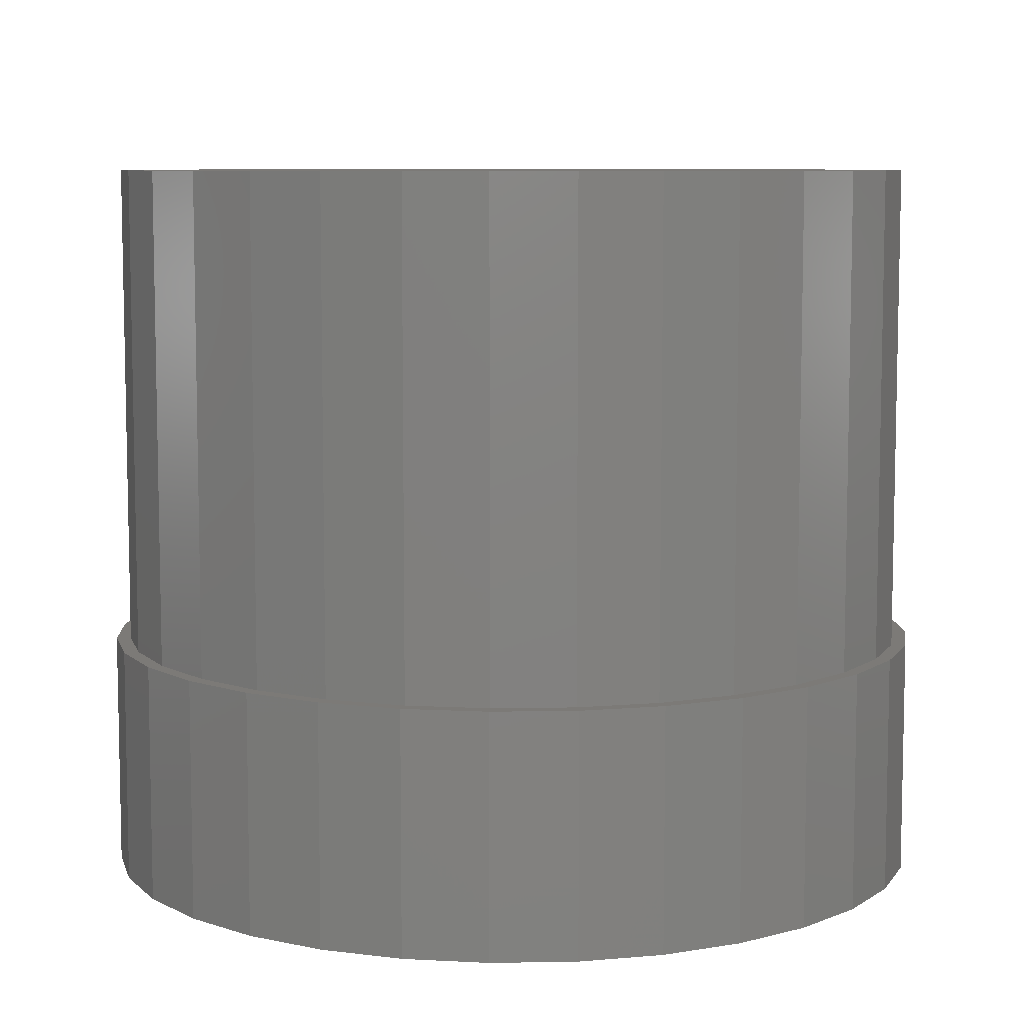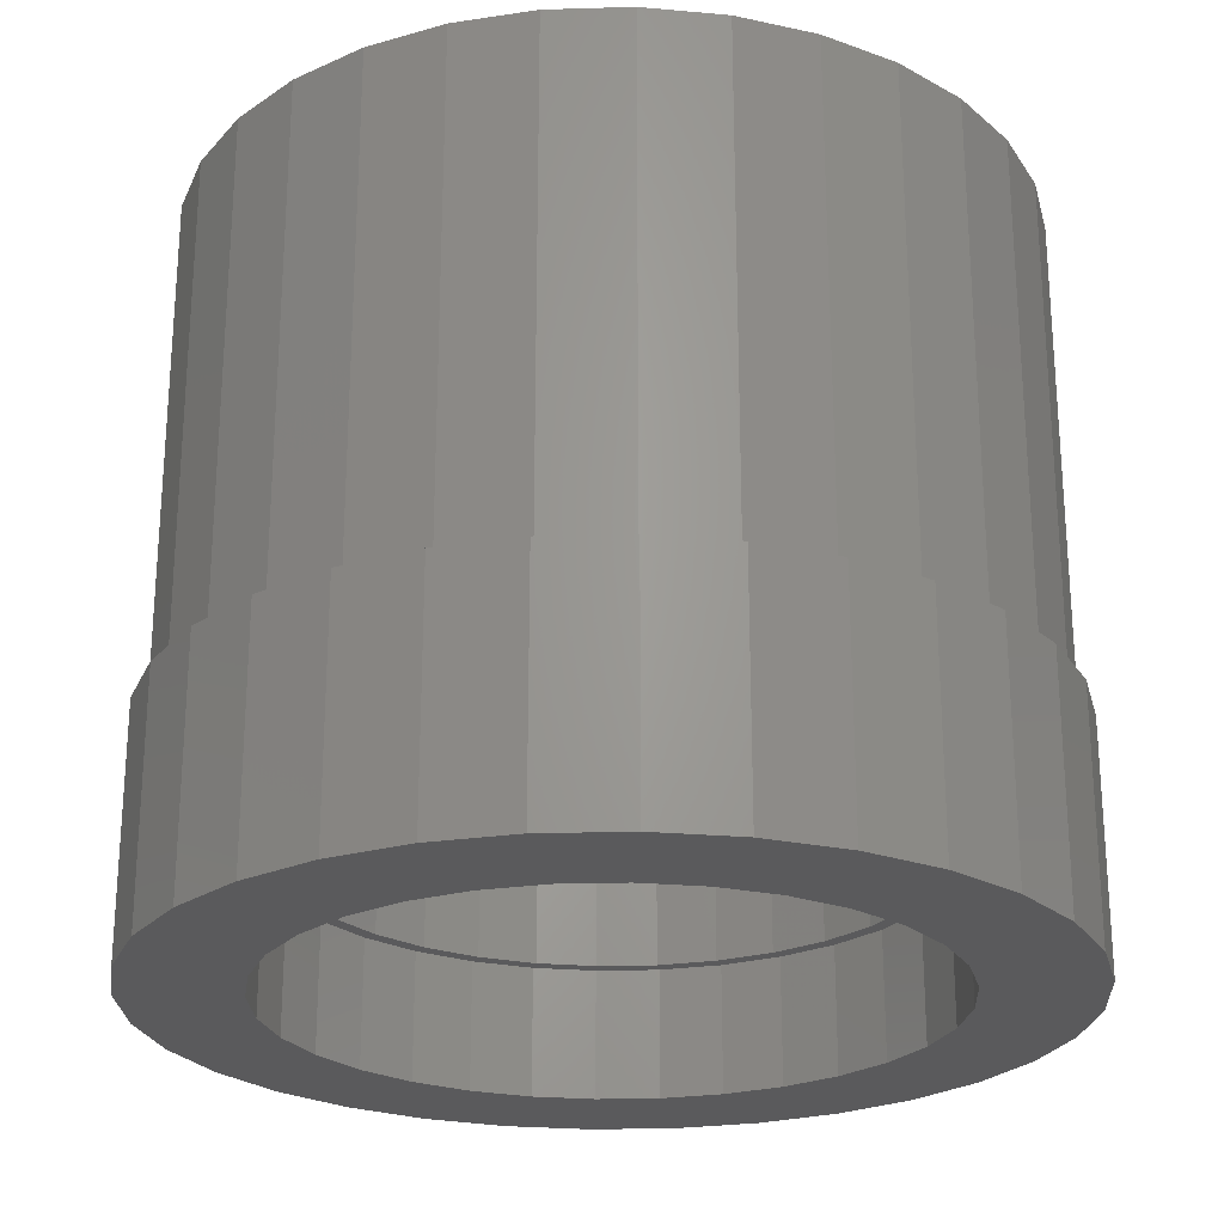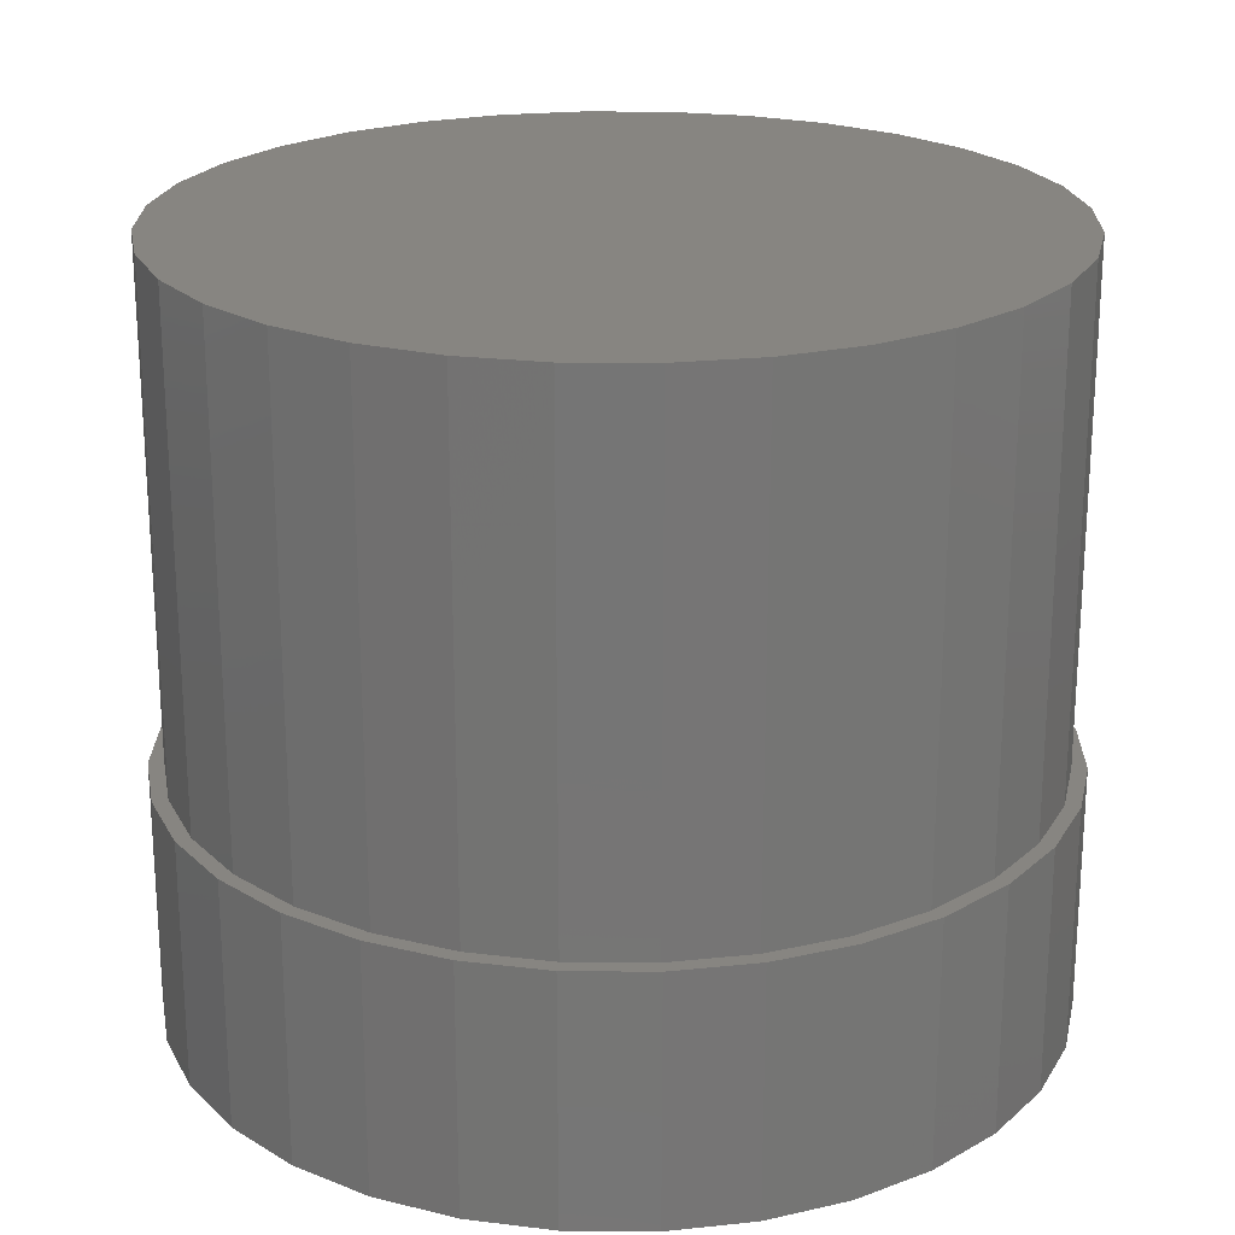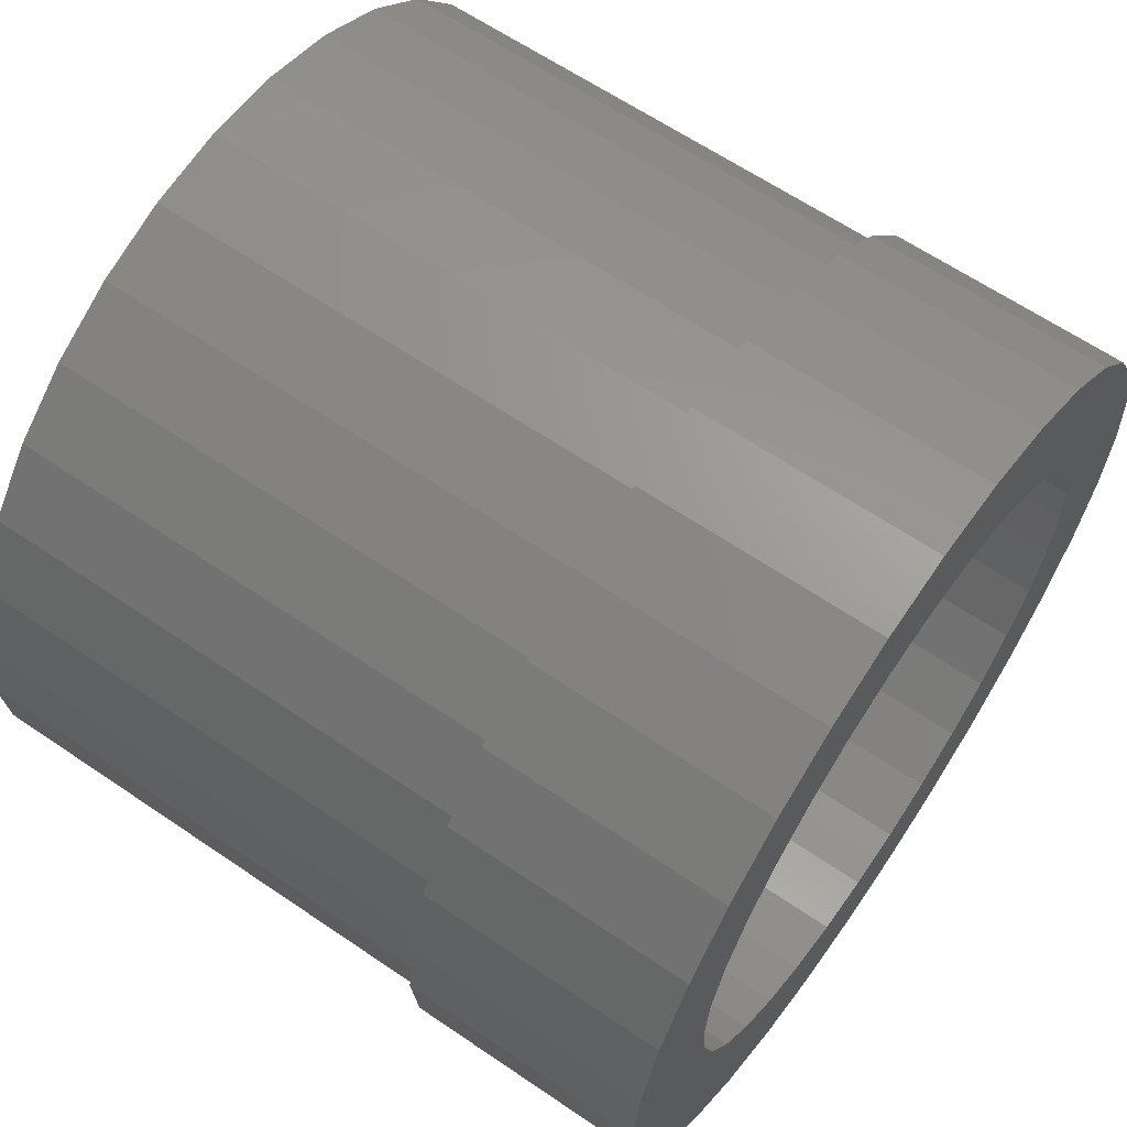
<metadata>
{"format":"stl","ext":"stl","renderer":"f3d","projection":"perspective","resolution":1024,"background":"white","views":[{"elev":7.9,"azim":126.6,"up":"+Y"},{"elev":-24.3,"azim":-104.1,"up":"+Y"},{"elev":22.2,"azim":175.2,"up":"+Y"},{"elev":63.2,"azim":-55.4,"up":"+Z"}]}
</metadata>
<code>
# stl→obj: 256 verts, 508 faces
v -0.2573 -0.75 0.3917
v -0.3286 -0.75 0.3331
v -0.06307 -0.75 0.3394
v -0.1878 -0.75 0.2877
v -0.3872 -0.75 0.2617
v -0.2403 -0.75 0.2447
v -0.128 -0.75 -0.3197
v -0.3286 -0.75 -0.3331
v -0.06307 -0.75 -0.3394
v -0.2573 -0.75 -0.3917
v 0.1369 -0.75 -0.3197
v 0.07195 -0.75 -0.3394
v 0.3375 -0.75 -0.3331
v 0.2661 -0.75 -0.3917
v 0.004441 -0.75 -0.3461
v -0.1758 -0.75 -0.4352
v -0.08746 -0.75 -0.462
v 0.004441 -0.75 -0.4711
v 0.09634 -0.75 -0.462
v 0.1847 -0.75 -0.4352
v 0.004441 -0.75 0.3461
v 0.07195 -0.75 0.3394
v 0.2661 -0.75 0.3917
v 0.1847 -0.75 0.4352
v 0.09634 -0.75 0.462
v 0.004441 -0.75 0.4711
v -0.08746 -0.75 0.462
v -0.1758 -0.75 0.4352
v -0.128 -0.75 0.3197
v -0.2833 -0.75 0.1923
v -0.4308 -0.75 0.1803
v -0.3153 -0.75 0.1324
v -0.4576 -0.75 0.0919
v -0.335 -0.75 0.06751
v -0.3416 -0.75 7.369e-16
v -0.4666 -0.75 1.013e-15
v -0.335 -0.75 -0.06751
v -0.4576 -0.75 -0.0919
v -0.3153 -0.75 -0.1324
v -0.4308 -0.75 -0.1803
v -0.2833 -0.75 -0.1923
v -0.2403 -0.75 -0.2447
v -0.3872 -0.75 -0.2617
v -0.1878 -0.75 -0.2877
v 0.3375 -0.75 0.3331
v 0.1369 -0.75 0.3197
v 0.3961 -0.75 0.2617
v 0.1967 -0.75 0.2877
v 0.2491 -0.75 0.2447
v 0.4396 -0.75 0.1803
v 0.2922 -0.75 0.1923
v 0.4664 -0.75 0.0919
v 0.3242 -0.75 0.1324
v 0.3438 -0.75 0.06751
v 0.4755 -0.75 -1.703e-16
v 0.3505 -0.75 -4.394e-16
v 0.4664 -0.75 -0.0919
v 0.3438 -0.75 -0.06751
v 0.4396 -0.75 -0.1803
v 0.3242 -0.75 -0.1324
v 0.2922 -0.75 -0.1923
v 0.3961 -0.75 -0.2617
v 0.2491 -0.75 -0.2447
v 0.1967 -0.75 -0.2877
v 0.004441 -0.6094 0.3461
v -0.06307 -0.6094 0.3394
v -0.128 -0.6094 0.3197
v -0.1878 -0.6094 0.2877
v -0.2403 -0.6094 0.2447
v -0.2833 -0.6094 0.1923
v -0.3153 -0.6094 0.1324
v -0.335 -0.6094 0.06751
v -0.3416 -0.6094 7.369e-16
v 0.07195 -0.6094 0.3394
v 0.1369 -0.6094 0.3197
v 0.1967 -0.6094 0.2877
v 0.2491 -0.6094 0.2447
v 0.2922 -0.6094 0.1923
v 0.3242 -0.6094 0.1324
v 0.3438 -0.6094 0.06751
v 0.3505 -0.6094 -8.315e-16
v 0.004441 -0.6094 -0.3461
v 0.07195 -0.6094 -0.3394
v 0.1369 -0.6094 -0.3197
v 0.1967 -0.6094 -0.2877
v 0.2491 -0.6094 -0.2447
v 0.2922 -0.6094 -0.1923
v 0.3242 -0.6094 -0.1324
v 0.3438 -0.6094 -0.06751
v -0.06307 -0.6094 -0.3394
v -0.128 -0.6094 -0.3197
v -0.1878 -0.6094 -0.2877
v -0.2403 -0.6094 -0.2447
v -0.2833 -0.6094 -0.1923
v -0.3153 -0.6094 -0.1324
v -0.335 -0.6094 -0.06751
v 0.004359 0.0625 0.4548
v 0.09308 0.0625 0.446
v -0.08436 0.0625 0.446
v 0.004359 0.0625 -0.4548
v -0.08436 0.0625 -0.446
v 0.09308 0.0625 -0.446
v -0.1697 0.0625 -0.4202
v 0.1784 0.0625 -0.4202
v -0.2483 0.0625 -0.3781
v 0.257 0.0625 -0.3781
v -0.3172 0.0625 -0.3216
v 0.3259 0.0625 -0.3216
v -0.3738 0.0625 -0.2527
v 0.3825 0.0625 -0.2527
v -0.4158 0.0625 -0.174
v 0.4245 0.0625 -0.174
v -0.4417 0.0625 -0.08872
v 0.4504 0.0625 -0.08872
v -0.4504 0.0625 -1.44e-16
v 0.4591 0.0625 -5.347e-17
v -0.4417 0.0625 0.08872
v 0.4504 0.0625 0.08872
v -0.4158 0.0625 0.174
v 0.4245 0.0625 0.174
v -0.3738 0.0625 0.2527
v 0.3825 0.0625 0.2527
v -0.3172 0.0625 0.3216
v 0.3259 0.0625 0.3216
v -0.2483 0.0625 0.3781
v 0.257 0.0625 0.3781
v -0.1697 0.0625 0.4202
v 0.1784 0.0625 0.4202
v 0.4591 -0.4844 -5.347e-17
v 0.4504 -0.4844 -0.08872
v 0.4245 -0.4844 -0.174
v 0.3825 -0.4844 -0.2527
v 0.3259 -0.4844 -0.3216
v 0.257 -0.4844 -0.3781
v 0.1784 -0.4844 -0.4202
v 0.09308 -0.4844 -0.446
v 0.004359 -0.4844 -0.4548
v -0.08436 -0.4844 -0.446
v -0.1697 -0.4844 -0.4202
v -0.2483 -0.4844 -0.3781
v -0.3172 -0.4844 -0.3216
v -0.3738 -0.4844 -0.2527
v -0.4158 -0.4844 -0.174
v -0.4417 -0.4844 -0.08872
v -0.4504 -0.4844 2.599e-16
v -0.4417 -0.4844 0.08872
v -0.4158 -0.4844 0.174
v -0.3738 -0.4844 0.2527
v -0.3172 -0.4844 0.3216
v -0.2483 -0.4844 0.3781
v -0.1697 -0.4844 0.4202
v -0.08436 -0.4844 0.446
v 0.004359 -0.4844 0.4548
v 0.09308 -0.4844 0.446
v 0.1784 -0.4844 0.4202
v 0.257 -0.4844 0.3781
v 0.3259 -0.4844 0.3216
v 0.3825 -0.4844 0.2527
v 0.4245 -0.4844 0.174
v 0.4504 -0.4844 0.08872
v 0.004441 -0.4844 0.4711
v -0.08746 -0.4844 0.462
v -0.1758 -0.4844 0.4352
v 0.1847 -0.4844 -0.4352
v 0.09634 -0.4844 -0.462
v 0.004441 -0.4844 -0.4711
v -0.2573 -0.4844 0.3917
v -0.3286 -0.4844 0.3331
v -0.3872 -0.4844 0.2617
v -0.4308 -0.4844 0.1803
v -0.4576 -0.4844 0.0919
v -0.4666 -0.4844 1.013e-15
v -0.4576 -0.4844 -0.0919
v -0.4308 -0.4844 -0.1803
v -0.3872 -0.4844 -0.2617
v -0.3286 -0.4844 -0.3331
v -0.2573 -0.4844 -0.3917
v -0.1758 -0.4844 -0.4352
v -0.08746 -0.4844 -0.462
v 0.2661 -0.4844 -0.3917
v 0.3375 -0.4844 -0.3331
v 0.3961 -0.4844 -0.2617
v 0.4396 -0.4844 -0.1803
v 0.4664 -0.4844 -0.0919
v 0.4755 -0.4844 -2.857e-16
v 0.4664 -0.4844 0.0919
v 0.4396 -0.4844 0.1803
v 0.3961 -0.4844 0.2617
v 0.3375 -0.4844 0.3331
v 0.2661 -0.4844 0.3917
v 0.1847 -0.4844 0.4352
v 0.09634 -0.4844 0.462
v 0.3341 -0.0625 -4.581e-17
v 0.3278 -0.0625 0.06433
v 0.3278 -0.0625 -0.06433
v 0.309 -0.0625 -0.1262
v 0.309 -0.0625 0.1262
v 0.2786 -0.0625 -0.1832
v 0.2786 -0.0625 0.1832
v 0.2375 -0.0625 -0.2332
v 0.2375 -0.0625 0.2332
v 0.1876 -0.0625 -0.2742
v 0.1876 -0.0625 0.2742
v 0.1306 -0.0625 -0.3047
v 0.1306 -0.0625 0.3047
v 0.06869 -0.0625 -0.3234
v 0.06869 -0.0625 0.3234
v 0.004359 -0.0625 -0.3298
v 0.004359 -0.0625 0.3298
v -0.05998 -0.0625 -0.3234
v -0.05998 -0.0625 0.3234
v -0.1218 -0.0625 -0.3047
v -0.1218 -0.0625 0.3047
v -0.1789 -0.0625 -0.2742
v -0.1789 -0.0625 0.2742
v -0.2288 -0.0625 -0.2332
v -0.2288 -0.0625 0.2332
v -0.2698 -0.0625 -0.1832
v -0.2698 -0.0625 0.1832
v -0.3003 -0.0625 -0.1262
v -0.3003 -0.0625 0.1262
v -0.3191 -0.0625 -0.06433
v -0.3191 -0.0625 0.06433
v -0.3254 -0.0625 3.496e-17
v 0.06869 -0.6094 -0.3234
v 0.1306 -0.6094 -0.3047
v 0.1876 -0.6094 -0.2742
v 0.2375 -0.6094 -0.2332
v 0.2786 -0.6094 -0.1832
v 0.309 -0.6094 -0.1262
v 0.3278 -0.6094 -0.06433
v 0.3341 -0.6094 -4.581e-17
v 0.004359 -0.6094 -0.3298
v -0.05998 -0.6094 -0.3234
v -0.1218 -0.6094 -0.3047
v -0.1789 -0.6094 -0.2742
v -0.2288 -0.6094 -0.2332
v -0.2698 -0.6094 -0.1832
v -0.3003 -0.6094 -0.1262
v -0.3191 -0.6094 -0.06433
v -0.3254 -0.6094 3.496e-17
v -0.05998 -0.6094 0.3234
v -0.1218 -0.6094 0.3047
v -0.1789 -0.6094 0.2742
v -0.2288 -0.6094 0.2332
v -0.2698 -0.6094 0.1832
v -0.3003 -0.6094 0.1262
v -0.3191 -0.6094 0.06433
v 0.004359 -0.6094 0.3298
v 0.06869 -0.6094 0.3234
v 0.1306 -0.6094 0.3047
v 0.1876 -0.6094 0.2742
v 0.2375 -0.6094 0.2332
v 0.2786 -0.6094 0.1832
v 0.309 -0.6094 0.1262
v 0.3278 -0.6094 0.06433
f 1 2 3
f 4 5 6
f 7 8 9
f 9 8 10
f 11 12 13
f 14 13 12
f 15 9 10
f 15 10 16
f 15 16 17
f 15 17 18
f 15 18 19
f 15 19 20
f 15 20 14
f 15 14 12
f 21 22 23
f 21 23 24
f 21 24 25
f 21 25 26
f 21 26 27
f 21 27 28
f 21 28 1
f 21 1 3
f 5 4 2
f 2 4 29
f 2 29 3
f 6 5 30
f 30 5 31
f 30 31 32
f 32 31 33
f 32 33 34
f 34 33 35
f 35 33 36
f 35 36 37
f 37 36 38
f 37 38 39
f 39 38 40
f 39 40 41
f 41 40 42
f 42 40 43
f 42 43 44
f 44 43 8
f 44 8 7
f 23 22 45
f 45 22 46
f 45 46 47
f 47 46 48
f 47 48 49
f 47 49 50
f 50 49 51
f 50 51 52
f 52 51 53
f 52 53 54
f 52 54 55
f 55 54 56
f 55 56 57
f 57 56 58
f 57 58 59
f 59 58 60
f 59 60 61
f 59 61 62
f 62 61 63
f 62 63 13
f 13 63 64
f 13 64 11
f 65 3 66
f 66 3 29
f 66 29 67
f 67 29 4
f 67 4 68
f 68 4 6
f 68 6 69
f 69 6 30
f 69 30 70
f 70 30 32
f 70 32 71
f 71 32 34
f 71 34 72
f 72 34 35
f 72 35 73
f 3 65 21
f 21 65 74
f 21 74 22
f 22 74 75
f 22 75 46
f 46 75 76
f 46 76 48
f 48 76 77
f 48 77 49
f 49 77 78
f 49 78 51
f 51 78 79
f 51 79 53
f 53 79 80
f 53 80 54
f 54 80 81
f 54 81 56
f 82 12 83
f 83 12 11
f 83 11 84
f 84 11 64
f 84 64 85
f 85 64 63
f 85 63 86
f 86 63 61
f 86 61 87
f 87 61 60
f 87 60 88
f 88 60 58
f 88 58 89
f 89 58 56
f 89 56 81
f 12 82 15
f 15 82 90
f 15 90 9
f 9 90 91
f 9 91 7
f 7 91 92
f 7 92 44
f 44 92 93
f 44 93 42
f 42 93 94
f 42 94 41
f 41 94 95
f 41 95 39
f 39 95 96
f 39 96 37
f 37 96 73
f 37 73 35
f 97 98 99
f 100 101 102
f 102 101 103
f 102 103 104
f 104 103 105
f 104 105 106
f 106 105 107
f 106 107 108
f 108 107 109
f 108 109 110
f 110 109 111
f 110 111 112
f 112 111 113
f 112 113 114
f 114 113 115
f 114 115 116
f 116 115 117
f 116 117 118
f 118 117 119
f 118 119 120
f 120 119 121
f 120 121 122
f 122 121 123
f 122 123 124
f 124 123 125
f 124 125 126
f 126 125 127
f 126 127 128
f 128 127 99
f 128 99 98
f 116 129 114
f 114 129 130
f 114 130 112
f 112 130 131
f 112 131 110
f 110 131 132
f 110 132 108
f 108 132 133
f 108 133 106
f 106 133 134
f 106 134 104
f 104 134 135
f 104 135 102
f 102 135 136
f 102 136 100
f 100 136 137
f 100 137 101
f 101 137 138
f 101 138 103
f 103 138 139
f 103 139 105
f 105 139 140
f 105 140 107
f 107 140 141
f 107 141 109
f 109 141 142
f 109 142 111
f 111 142 143
f 111 143 113
f 113 143 144
f 113 144 115
f 115 144 145
f 115 145 117
f 117 145 146
f 117 146 119
f 119 146 147
f 119 147 121
f 121 147 148
f 121 148 123
f 123 148 149
f 123 149 125
f 125 149 150
f 125 150 127
f 127 150 151
f 127 151 99
f 99 151 152
f 99 152 97
f 97 152 153
f 97 153 98
f 98 153 154
f 98 154 128
f 128 154 155
f 128 155 126
f 126 155 156
f 126 156 124
f 124 156 157
f 124 157 122
f 122 157 158
f 122 158 120
f 120 158 159
f 120 159 118
f 118 159 160
f 118 160 116
f 116 160 129
f 161 153 162
f 162 153 152
f 152 163 162
f 136 164 165
f 137 136 165
f 166 137 165
f 152 151 163
f 163 151 150
f 163 150 167
f 167 150 149
f 167 149 168
f 168 149 148
f 168 148 169
f 169 148 147
f 169 147 170
f 170 147 146
f 170 146 171
f 171 146 145
f 171 145 172
f 172 145 144
f 172 144 173
f 173 144 143
f 173 143 174
f 174 143 142
f 174 142 175
f 175 142 141
f 175 141 176
f 176 141 140
f 176 140 177
f 177 140 139
f 177 139 178
f 178 139 138
f 178 138 179
f 179 138 137
f 179 137 166
f 136 135 164
f 164 135 134
f 164 134 180
f 180 134 133
f 180 133 181
f 181 133 132
f 181 132 182
f 182 132 131
f 182 131 183
f 183 131 130
f 183 130 184
f 184 130 129
f 184 129 185
f 185 129 160
f 185 160 186
f 186 160 159
f 186 159 187
f 187 159 158
f 187 158 188
f 188 158 157
f 188 157 189
f 189 157 156
f 189 156 190
f 190 156 155
f 190 155 191
f 191 155 154
f 191 154 192
f 192 154 153
f 192 153 161
f 172 36 171
f 171 36 33
f 171 33 170
f 170 33 31
f 170 31 169
f 169 31 5
f 169 5 168
f 168 5 2
f 168 2 167
f 167 2 1
f 167 1 163
f 163 1 28
f 163 28 162
f 162 28 27
f 162 27 161
f 161 27 26
f 161 26 192
f 192 26 25
f 192 25 191
f 191 25 24
f 191 24 190
f 190 24 23
f 190 23 189
f 189 23 45
f 189 45 188
f 188 45 47
f 188 47 187
f 187 47 50
f 187 50 186
f 186 50 52
f 186 52 185
f 185 52 55
f 185 55 184
f 184 55 57
f 184 57 183
f 183 57 59
f 183 59 182
f 182 59 62
f 182 62 181
f 181 62 13
f 181 13 180
f 180 13 14
f 180 14 164
f 164 14 20
f 164 20 165
f 165 20 19
f 165 19 166
f 166 19 18
f 166 18 179
f 179 18 17
f 179 17 178
f 178 17 16
f 178 16 177
f 177 16 10
f 177 10 176
f 176 10 8
f 176 8 175
f 175 8 43
f 175 43 174
f 174 43 40
f 174 40 173
f 173 40 38
f 173 38 172
f 172 38 36
f 193 194 195
f 195 194 196
f 196 194 197
f 196 197 198
f 198 197 199
f 198 199 200
f 200 199 201
f 200 201 202
f 202 201 203
f 202 203 204
f 204 203 205
f 204 205 206
f 206 205 207
f 206 207 208
f 208 207 209
f 208 209 210
f 210 209 211
f 210 211 212
f 212 211 213
f 212 213 214
f 214 213 215
f 214 215 216
f 216 215 217
f 216 217 218
f 218 217 219
f 218 219 220
f 220 219 221
f 220 221 222
f 222 221 223
f 222 223 224
f 208 225 206
f 206 225 226
f 206 226 204
f 204 226 227
f 204 227 202
f 202 227 228
f 202 228 200
f 200 228 229
f 200 229 198
f 198 229 230
f 198 230 196
f 196 230 231
f 196 231 195
f 195 231 232
f 195 232 193
f 225 208 233
f 233 208 210
f 233 210 234
f 234 210 212
f 234 212 235
f 235 212 214
f 235 214 236
f 236 214 216
f 236 216 237
f 237 216 218
f 237 218 238
f 238 218 220
f 238 220 239
f 239 220 222
f 239 222 240
f 240 222 224
f 240 224 241
f 209 242 211
f 211 242 243
f 211 243 213
f 213 243 244
f 213 244 215
f 215 244 245
f 215 245 217
f 217 245 246
f 217 246 219
f 219 246 247
f 219 247 221
f 221 247 248
f 221 248 223
f 223 248 241
f 223 241 224
f 242 209 249
f 249 209 207
f 249 207 250
f 250 207 205
f 250 205 251
f 251 205 203
f 251 203 252
f 252 203 201
f 252 201 253
f 253 201 199
f 253 199 254
f 254 199 197
f 254 197 255
f 255 197 194
f 255 194 256
f 256 194 193
f 256 193 232
f 80 79 256
f 80 256 232
f 80 232 81
f 81 232 89
f 89 232 231
f 89 231 88
f 88 231 230
f 88 230 87
f 87 230 229
f 87 229 86
f 86 229 228
f 86 228 85
f 85 228 227
f 85 227 84
f 84 227 226
f 84 226 83
f 83 226 225
f 83 225 82
f 82 225 233
f 82 233 90
f 90 233 234
f 90 234 91
f 91 234 235
f 91 235 92
f 92 235 236
f 92 236 93
f 93 236 237
f 93 237 94
f 94 237 238
f 94 238 95
f 95 238 239
f 95 239 240
f 247 71 248
f 248 71 72
f 248 72 241
f 241 72 73
f 241 73 240
f 240 73 96
f 240 96 95
f 71 247 70
f 70 247 246
f 70 246 69
f 69 246 245
f 69 245 68
f 68 245 244
f 68 244 67
f 67 244 243
f 67 243 66
f 66 243 242
f 66 242 65
f 65 242 249
f 65 249 74
f 74 249 250
f 74 250 75
f 75 250 251
f 75 251 76
f 76 251 252
f 76 252 77
f 77 252 253
f 77 253 78
f 78 253 254
f 78 254 79
f 79 254 255
f 79 255 256

</code>
